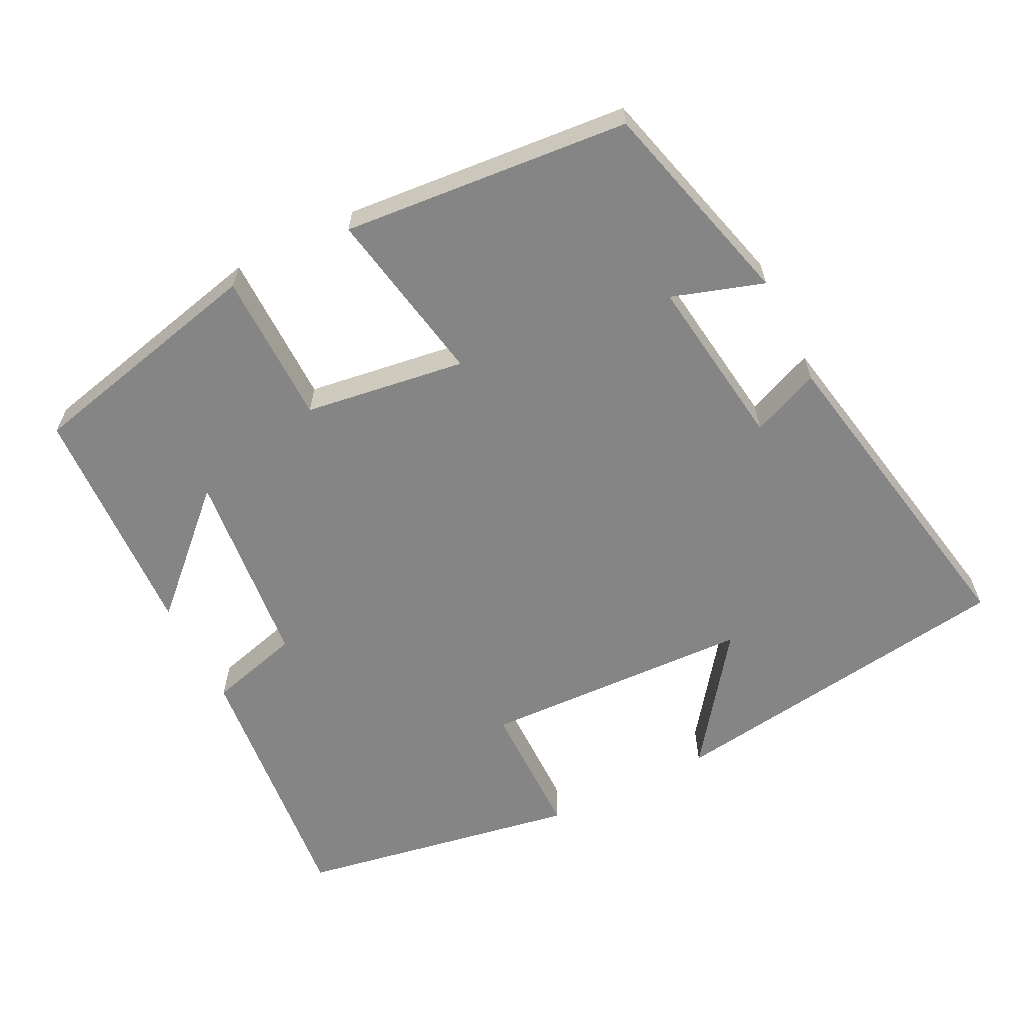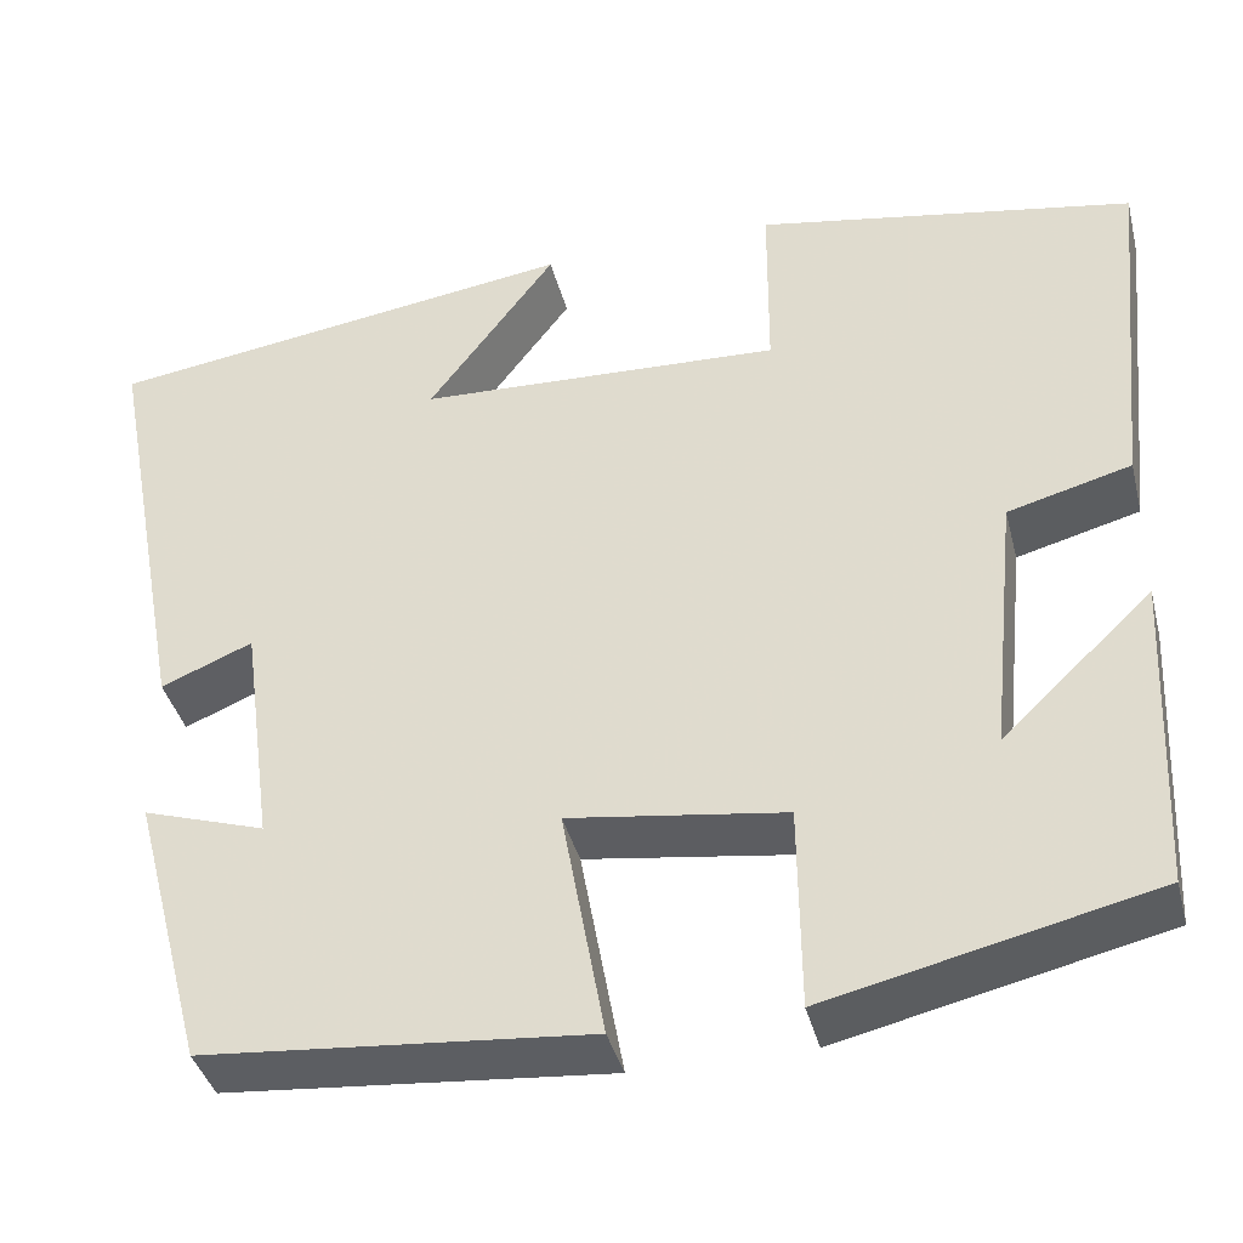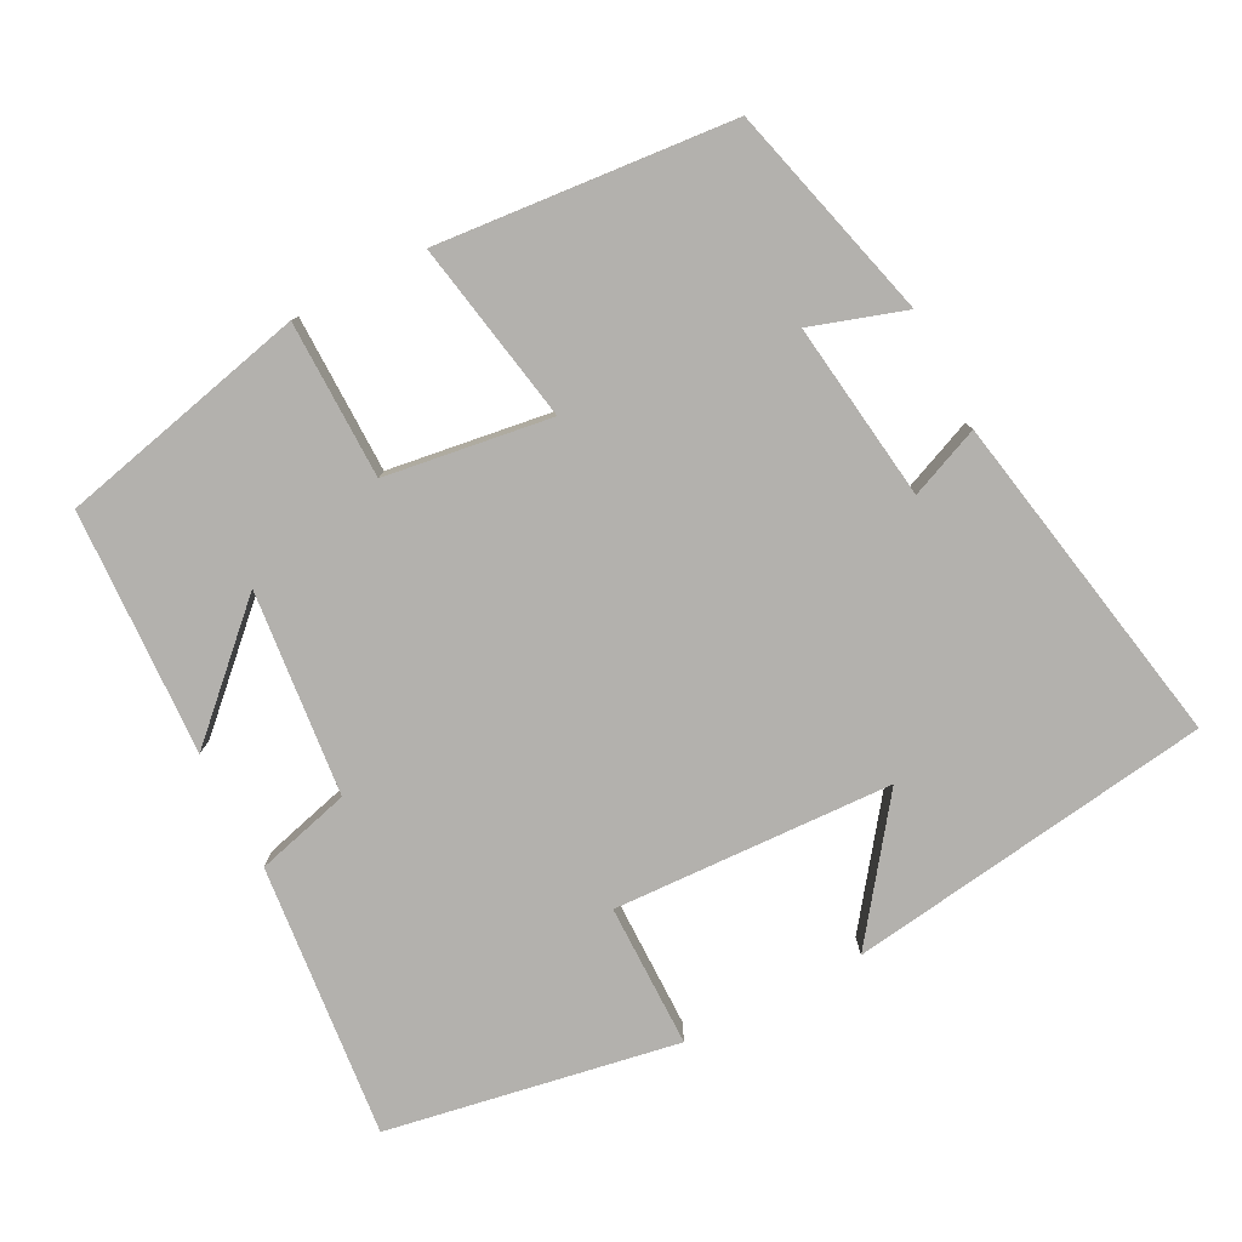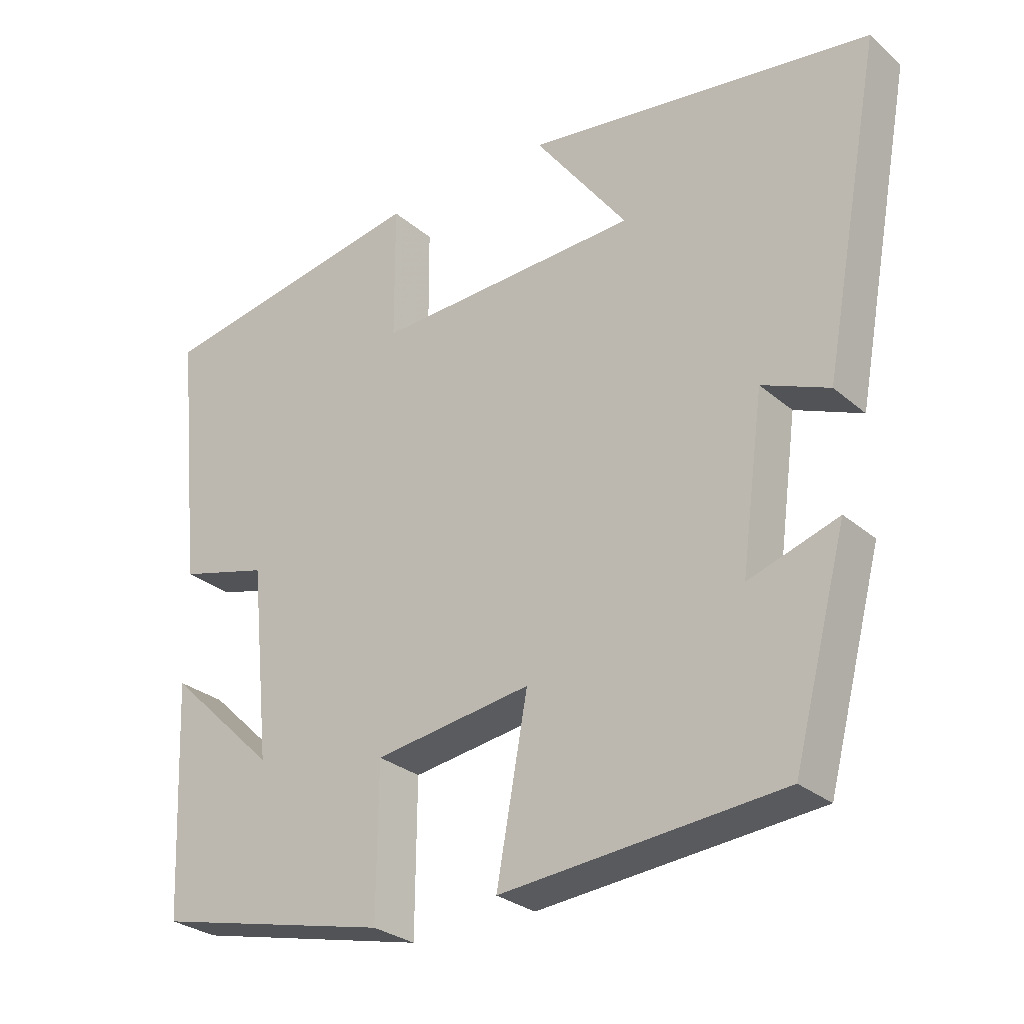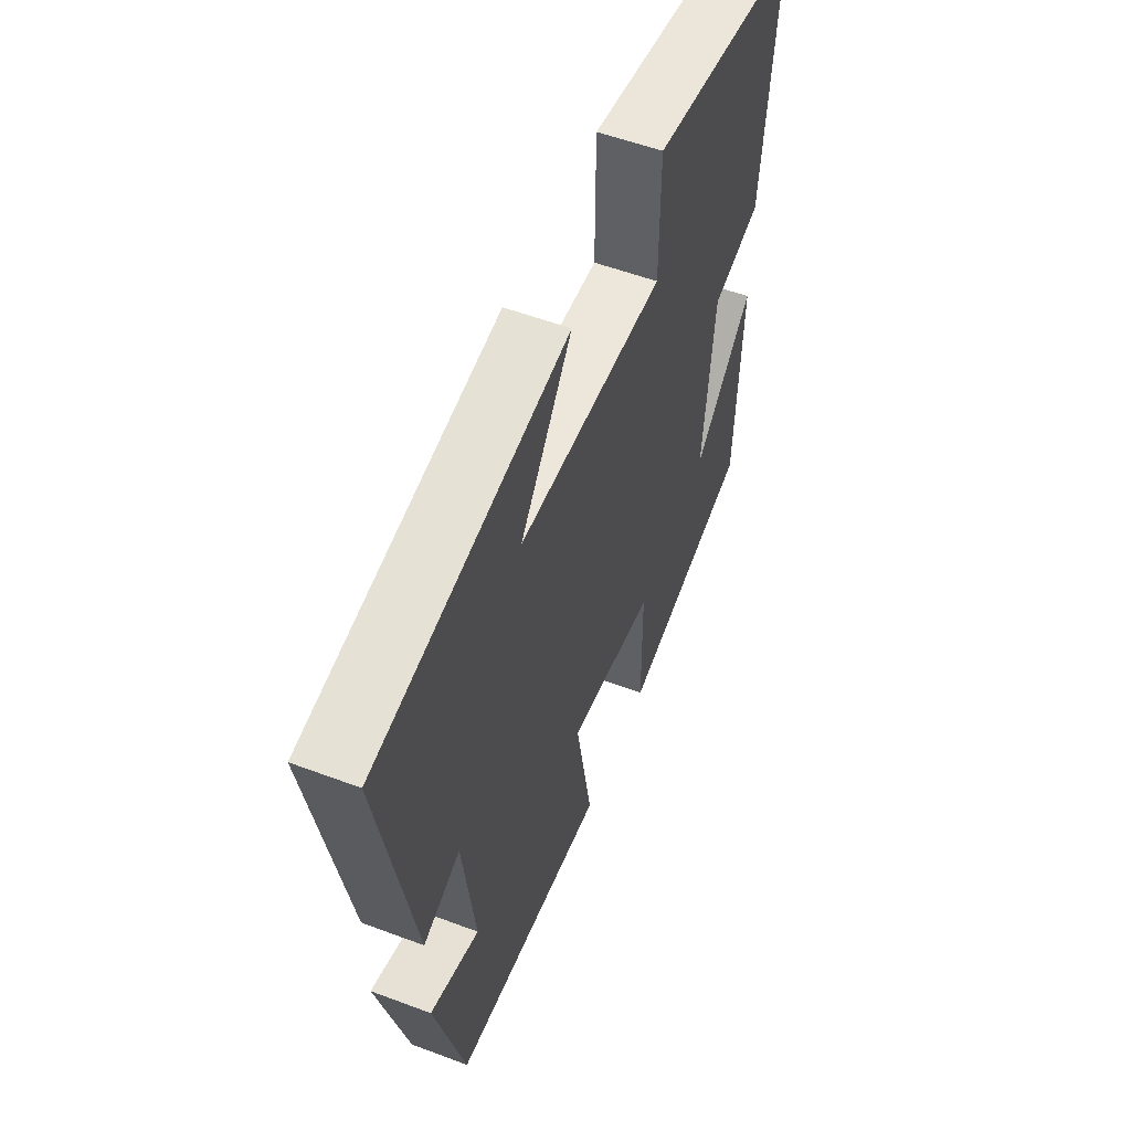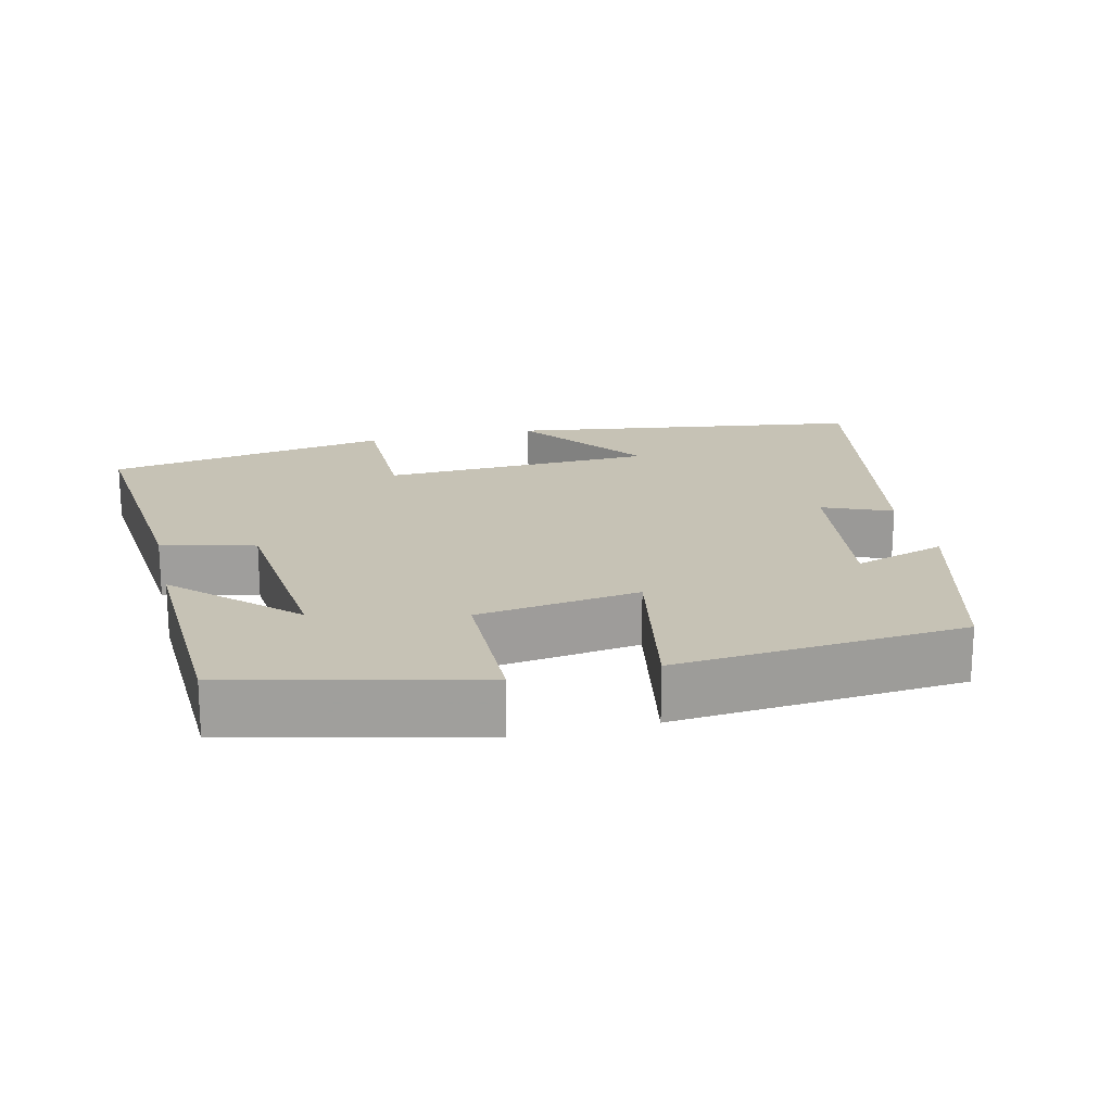
<metadata>
{"format":"obj","ext":"obj","renderer":"f3d","projection":"perspective","resolution":1024,"background":"white","views":[{"elev":-61.8,"azim":-153.3,"up":"+Y"},{"elev":-39.4,"azim":14.1,"up":"+Z"},{"elev":-79.2,"azim":-152.6,"up":"+Y"},{"elev":-28.3,"azim":-141.7,"up":"+Z"},{"elev":55.0,"azim":-68.4,"up":"+Z"},{"elev":18.9,"azim":166.8,"up":"+Y"}]}
</metadata>
<code>
v -0.424 0.07 -0.465
v -0.5 0.07 -0.177
v -0.374 0.07 -0.218
v -0.406 0.07 0.02
v -0.5 0.07 -0.019
v -0.584 0.07 0.431
v -0.096 0.07 0.5
v -0.227 0.07 0.324
v 0.147 0.07 0.308
v 0.148 0.07 0.5
v 0.537 0.07 0.431
v 0.5 0.07 0.065
v 0.373 0.07 0.031
v 0.345 0.07 -0.243
v 0.5 0.07 -0.095
v 0.485 0.07 -0.423
v 0.151 0.07 -0.5
v 0.149 0.07 -0.29
v -0.073 0.07 -0.258
v -0.029 0.07 -0.5
v -0.424 0 -0.465
v -0.5 0 -0.177
v -0.374 0 -0.218
v -0.406 0 0.02
v -0.5 0 -0.019
v -0.584 0 0.431
v -0.096 0 0.5
v -0.227 0 0.324
v 0.147 0 0.308
v 0.148 0 0.5
v 0.537 0 0.431
v 0.5 0 0.065
v 0.373 0 0.031
v 0.345 0 -0.243
v 0.5 0 -0.095
v 0.485 0 -0.423
v 0.151 0 -0.5
v 0.149 0 -0.29
v -0.073 0 -0.258
v -0.029 0 -0.5
f 19 20 1
f 16 17 18
f 14 15 16
f 14 16 18
f 13 14 18 19
f 9 10 11 12
f 8 9 12 13
f 5 6 7 8
f 4 5 8
f 3 4 8 13
f 1 2 3
f 1 3 13 19
f 21 40 39
f 38 37 36
f 36 35 34
f 38 36 34
f 39 38 34 33
f 32 31 30 29
f 33 32 29 28
f 28 27 26 25
f 28 25 24
f 33 28 24 23
f 23 22 21
f 39 33 23 21
f 1 21 22 2
f 2 22 23 3
f 3 23 24 4
f 4 24 25 5
f 5 25 26 6
f 6 26 27 7
f 7 27 28 8
f 8 28 29 9
f 9 29 30 10
f 10 30 31 11
f 11 31 32 12
f 12 32 33 13
f 13 33 34 14
f 14 34 35 15
f 15 35 36 16
f 16 36 37 17
f 17 37 38 18
f 18 38 39 19
f 19 39 40 20
f 20 40 21 1

</code>
